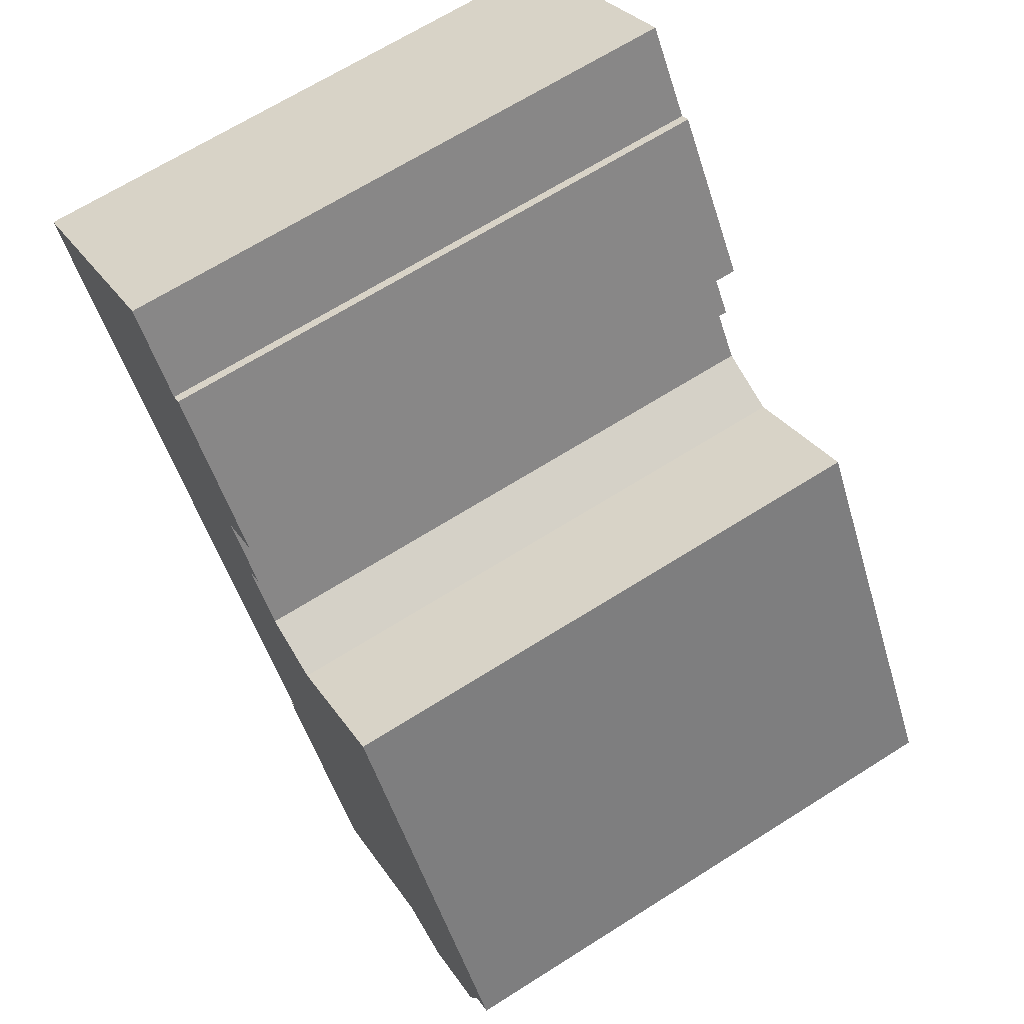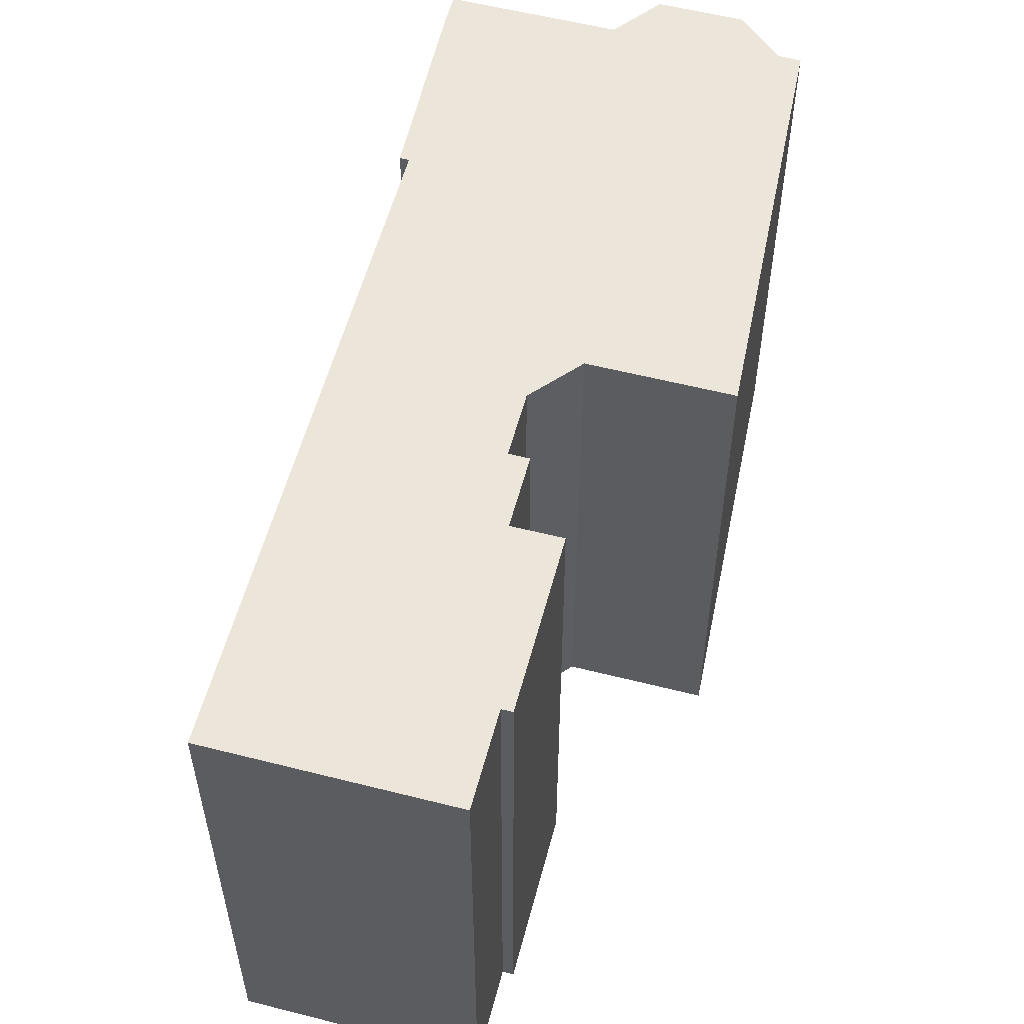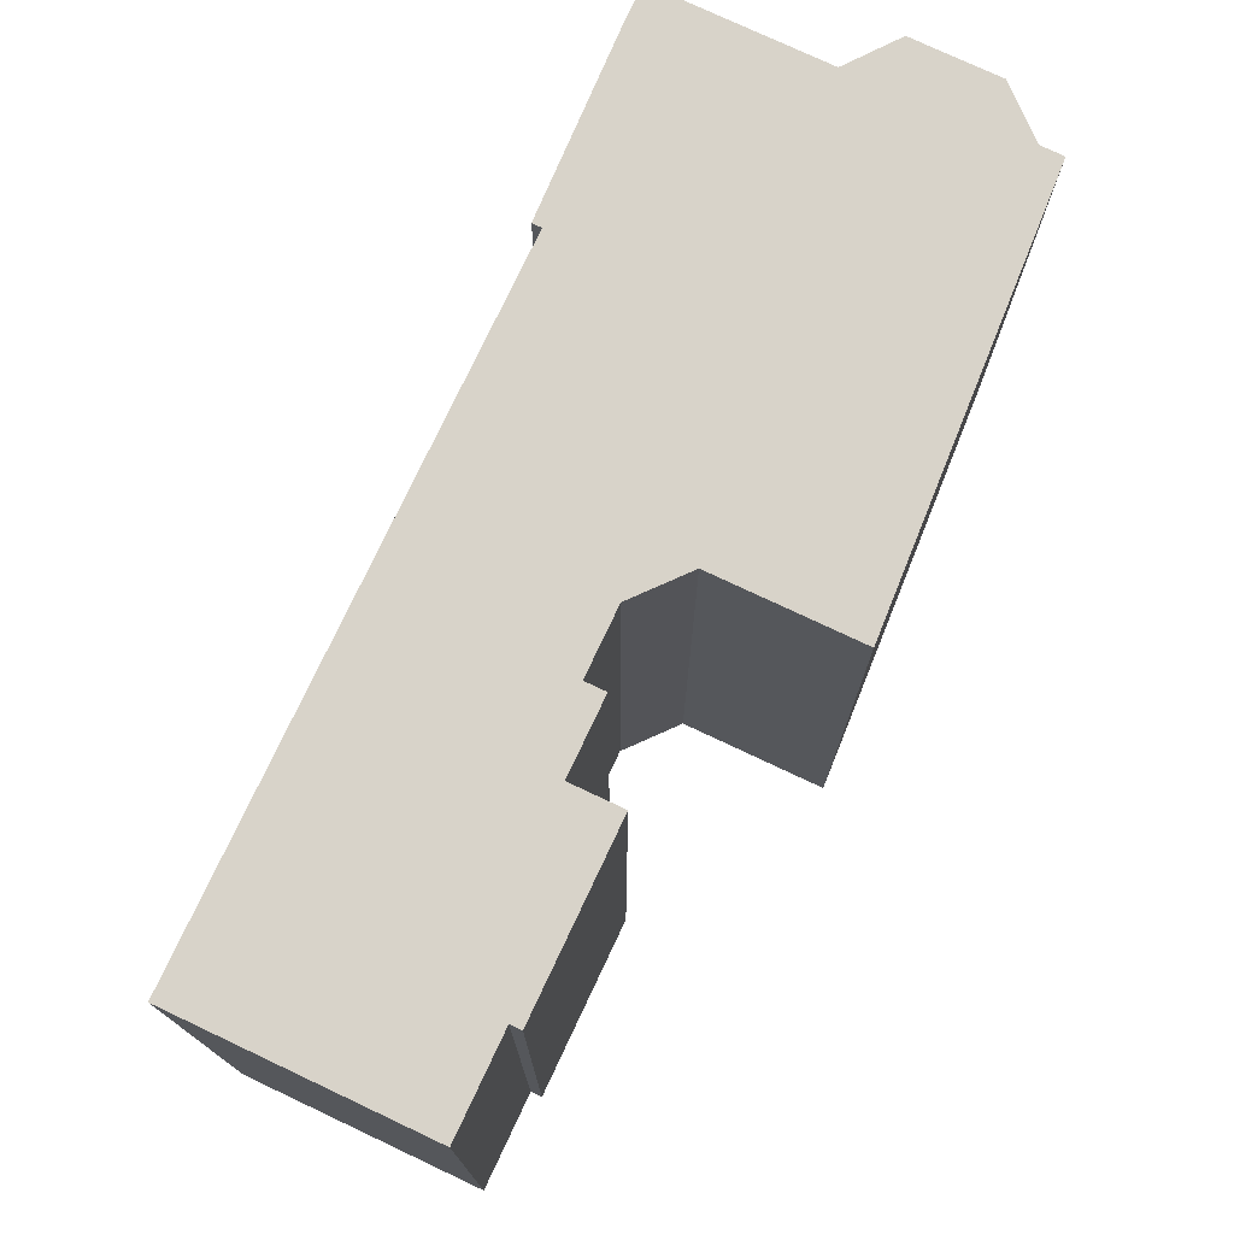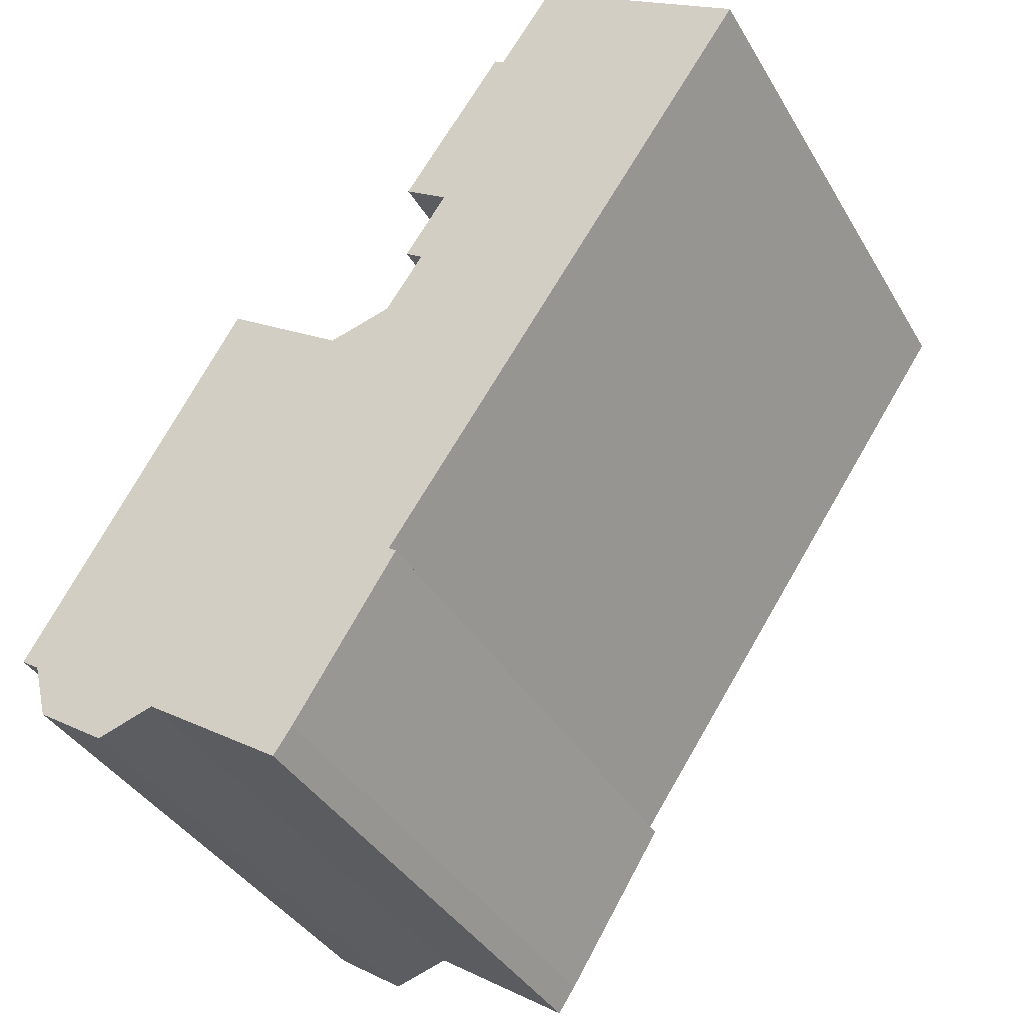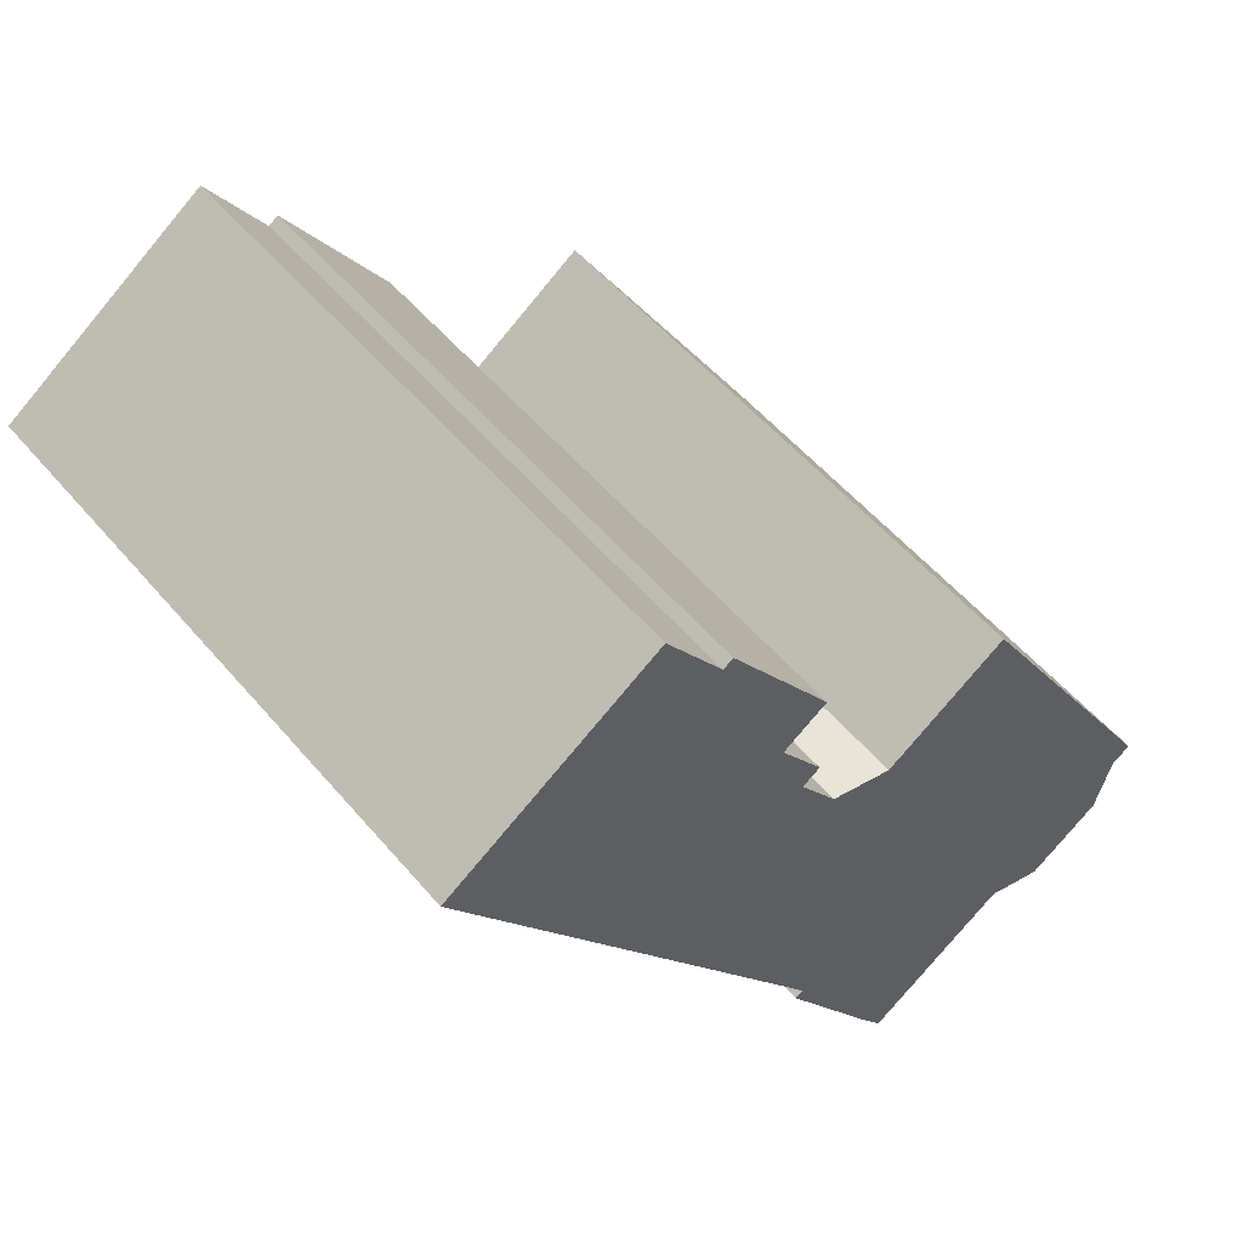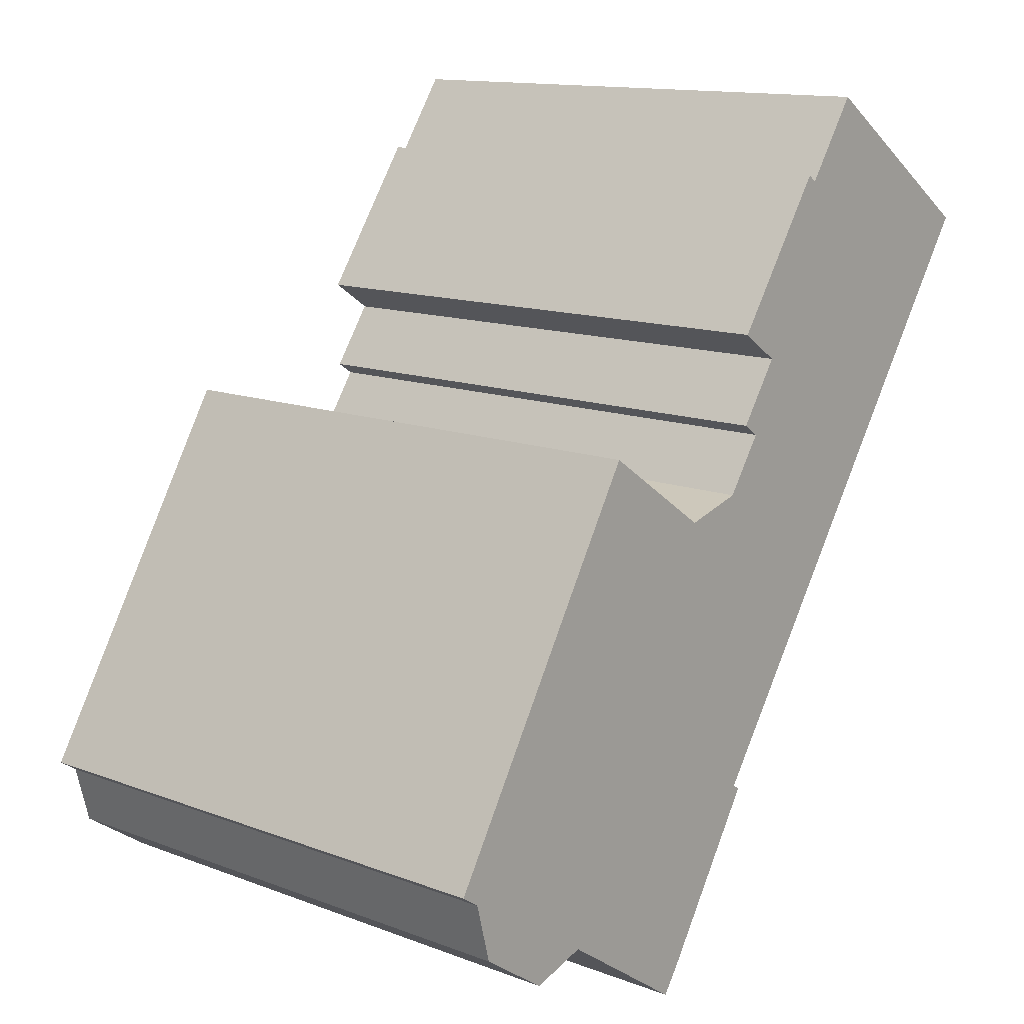
<metadata>
{"format":"obj","ext":"obj","renderer":"f3d","projection":"perspective","resolution":1024,"background":"white","views":[{"elev":67.1,"azim":57.6,"up":"+Z"},{"elev":56.8,"azim":-19.4,"up":"+Y"},{"elev":76.0,"azim":-9.0,"up":"+Y"},{"elev":-38.3,"azim":-152.5,"up":"+Z"},{"elev":53.8,"azim":-39.2,"up":"+Z"},{"elev":13.1,"azim":130.8,"up":"+Z"}]}
</metadata>
<code>
v -4.326 5.969 9.787
v -3.162 5.969 8.077
v -2.964 5.969 8.211
v -0.8287 5.969 5.075
v -1.734 5.969 4.46
v -0.8467 5.969 3.158
v -1.209 5.969 2.911
v -0.4157 5.969 1.747
v 0.9043 5.969 1.39
v 3.427 5.97 3.108
v 8.035 5.97 -4.609
v 7.642 5.97 -4.877
v 7.316 5.97 -6.123
v 5.809 5.97 -7.149
v 4.601 5.97 -6.765
v 1.644 5.97 -8.779
v 1.262 5.97 -8.218
v -0.8587 5.969 -4.833
v -0.6967 5.969 -4.722
v -6.353 5.969 3.584
v -8.596 5.969 6.879
v -8.336 5.969 7.056
v -4.326 -5.969 9.787
v -3.162 -5.969 8.077
v -3.162 5.969 8.077
v -4.326 5.969 9.787
v -3.063 -5.969 8.144
v -2.964 -5.969 8.211
v -2.964 5.969 8.211
v -3.162 5.969 8.077
v -3.162 -5.969 8.077
v -3.063 -5.969 8.144
v -3.162 5.969 8.077
v -3.063 -5.969 8.144
v -2.964 5.969 8.211
v -2.964 -5.969 8.211
v -0.8287 -5.969 5.075
v -0.8287 5.969 5.075
v -2.964 5.969 8.211
v -1.734 5.969 4.46
v -0.8287 5.969 5.075
v -0.8287 -5.969 5.075
v -1.734 -5.969 4.46
v -1.29 -5.969 3.809
v -0.8467 -5.969 3.158
v -0.8467 5.969 3.158
v -1.734 5.969 4.46
v -1.734 -5.969 4.46
v -1.29 -5.969 3.809
v -1.734 5.969 4.46
v -1.29 -5.969 3.809
v -0.8467 5.969 3.158
v -1.209 5.969 2.911
v -1.028 -5.969 3.035
v -1.209 -5.969 2.911
v -1.028 -5.969 3.035
v -0.8467 5.969 3.158
v -0.8467 -5.969 3.158
v -1.209 5.969 2.911
v -0.8467 5.969 3.158
v -1.028 -5.969 3.035
v -1.209 -5.969 2.911
v -0.4157 -5.969 1.747
v -0.4157 5.969 1.747
v -1.209 5.969 2.911
v -0.4157 -5.969 1.747
v 0.9043 -5.969 1.39
v 0.9043 5.969 1.39
v -0.4157 5.969 1.747
v 0.9043 -5.969 1.39
v 3.427 -5.969 3.108
v 3.427 5.97 3.108
v 0.9043 5.969 1.39
v 3.427 -5.969 3.108
v 8.035 -5.969 -4.609
v 8.035 5.97 -4.609
v 3.427 5.97 3.108
v 7.642 5.97 -4.877
v 8.035 5.97 -4.609
v 8.035 -5.969 -4.609
v 7.642 -5.969 -4.877
v 7.316 5.97 -6.123
v 7.642 5.97 -4.877
v 7.642 -5.969 -4.877
v 7.316 -5.969 -6.123
v 5.809 5.97 -7.149
v 7.316 5.97 -6.123
v 7.316 -5.969 -6.123
v 5.809 -5.969 -7.149
v 4.601 5.97 -6.765
v 5.205 -5.969 -6.957
v 4.601 -5.969 -6.765
v 5.205 -5.969 -6.957
v 5.809 5.97 -7.149
v 5.809 -5.969 -7.149
v 4.601 5.97 -6.765
v 5.809 5.97 -7.149
v 5.205 -5.969 -6.957
v 1.644 5.97 -8.779
v 4.601 5.97 -6.765
v 4.601 -5.969 -6.765
v 1.644 -5.969 -8.779
v 1.262 5.97 -8.218
v 1.644 5.97 -8.779
v 1.644 -5.969 -8.779
v 1.262 -5.969 -8.218
v -0.8587 5.969 -4.833
v 1.262 5.97 -8.218
v 1.262 -5.969 -8.218
v -0.8587 -5.969 -4.833
v -0.8587 -5.969 -4.833
v -0.6967 -5.969 -4.722
v -0.6967 5.969 -4.722
v -0.8587 5.969 -4.833
v -6.353 5.969 3.584
v -0.6967 5.969 -4.722
v -0.6967 -5.969 -4.722
v -6.353 -5.969 3.584
v -8.596 5.969 6.879
v -7.474 -5.969 5.232
v -8.596 -5.969 6.879
v -7.474 -5.969 5.232
v -6.353 5.969 3.584
v -6.353 -5.969 3.584
v -8.596 5.969 6.879
v -6.353 5.969 3.584
v -7.474 -5.969 5.232
v -8.466 -5.969 6.968
v -8.336 -5.969 7.056
v -8.336 5.969 7.056
v -8.596 5.969 6.879
v -8.596 -5.969 6.879
v -8.466 -5.969 6.968
v -8.596 5.969 6.879
v -8.466 -5.969 6.968
v -8.336 5.969 7.056
v -8.336 -5.969 7.056
v -4.326 -5.969 9.787
v -4.326 5.969 9.787
v -8.336 5.969 7.056
v -8.336 -5.969 7.056
v -8.466 -5.969 6.968
v -8.596 -5.969 6.879
v -7.474 -5.969 5.232
v -6.353 -5.969 3.584
v -0.6967 -5.969 -4.722
v -0.8587 -5.969 -4.833
v 1.262 -5.969 -8.218
v 1.644 -5.969 -8.779
v 4.601 -5.969 -6.765
v 5.205 -5.969 -6.957
v 5.809 -5.969 -7.149
v 7.316 -5.969 -6.123
v 7.642 -5.969 -4.877
v 8.035 -5.969 -4.609
v 3.427 -5.969 3.108
v 0.9043 -5.969 1.39
v -0.4157 -5.969 1.747
v -1.209 -5.969 2.911
v -1.028 -5.969 3.035
v -0.8467 -5.969 3.158
v -1.29 -5.969 3.809
v -1.734 -5.969 4.46
v -0.8287 -5.969 5.075
v -2.964 -5.969 8.211
v -3.063 -5.969 8.144
v -3.162 -5.969 8.077
v -4.326 -5.969 9.787
g CDNNDG02_0000220
f 20 21 22
f 2 20 22
f 4 2 3
f 1 2 22
f 2 4 5
f 2 5 20
f 5 6 7
f 5 7 20
f 10 12 9
f 7 8 20
f 8 19 20
f 8 9 19
f 10 11 12
f 9 12 15
f 17 18 19
f 12 13 15
f 13 14 15
f 15 17 19
f 9 15 19
f 15 16 17
f 24 25 26
f 23 24 26
f 27 28 29
f 30 31 32
f 33 34 35
f 37 38 39
f 36 37 39
f 42 43 41
f 40 41 43
f 44 45 46
f 47 48 49
f 50 51 52
f 53 54 55
f 56 57 58
f 59 60 61
f 63 64 65
f 62 63 65
f 69 67 68
f 69 66 67
f 73 70 71
f 72 73 71
f 77 74 76
f 75 76 74
f 80 78 79
f 78 80 81
f 85 83 84
f 85 82 83
f 88 89 87
f 86 87 89
f 90 91 92
f 93 94 95
f 96 97 98
f 101 102 100
f 99 100 102
f 103 105 106
f 105 103 104
f 110 107 109
f 109 107 108
f 114 111 113
f 113 111 112
f 118 115 117
f 117 115 116
f 119 120 121
f 122 123 124
f 125 126 127
f 128 129 130
f 131 132 133
f 134 135 136
f 140 137 139
f 139 137 138
f 168 141 167
f 151 153 154
f 142 144 141
f 143 144 142
f 167 145 163
f 159 145 158
f 151 154 150
f 158 146 157
f 147 148 146
f 148 149 150
f 167 144 145
f 164 167 163
f 150 146 148
f 153 151 152
f 154 156 157
f 155 156 154
f 167 141 144
f 154 157 150
f 157 146 150
f 164 165 166
f 162 159 160
f 158 145 146
f 162 160 161
f 163 159 162
f 145 159 163
f 166 167 164

</code>
